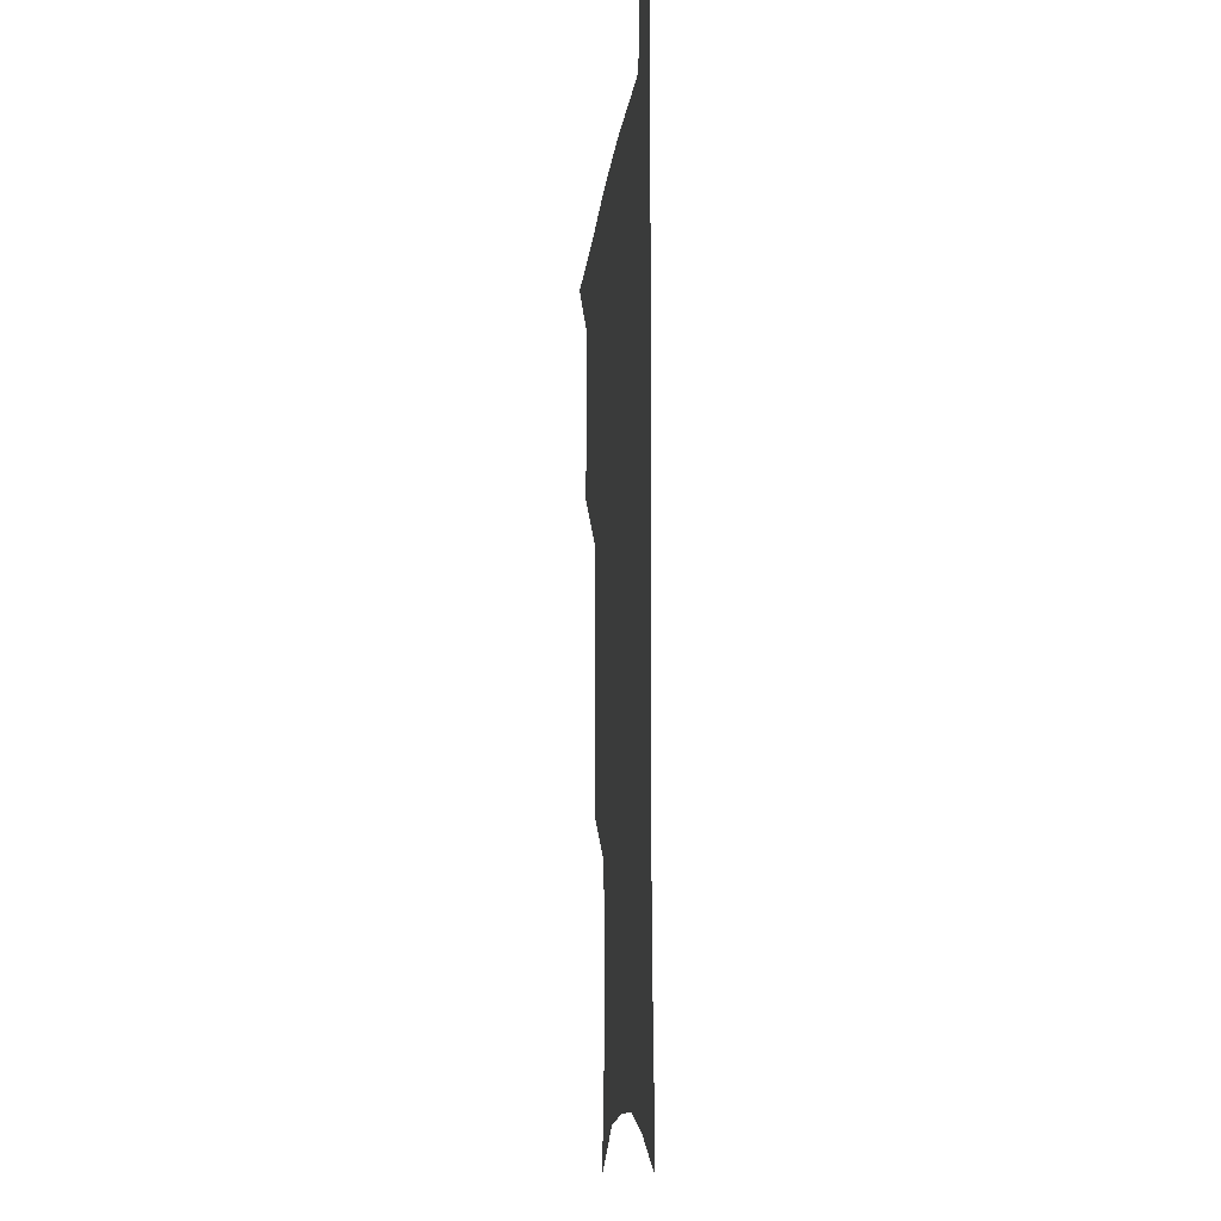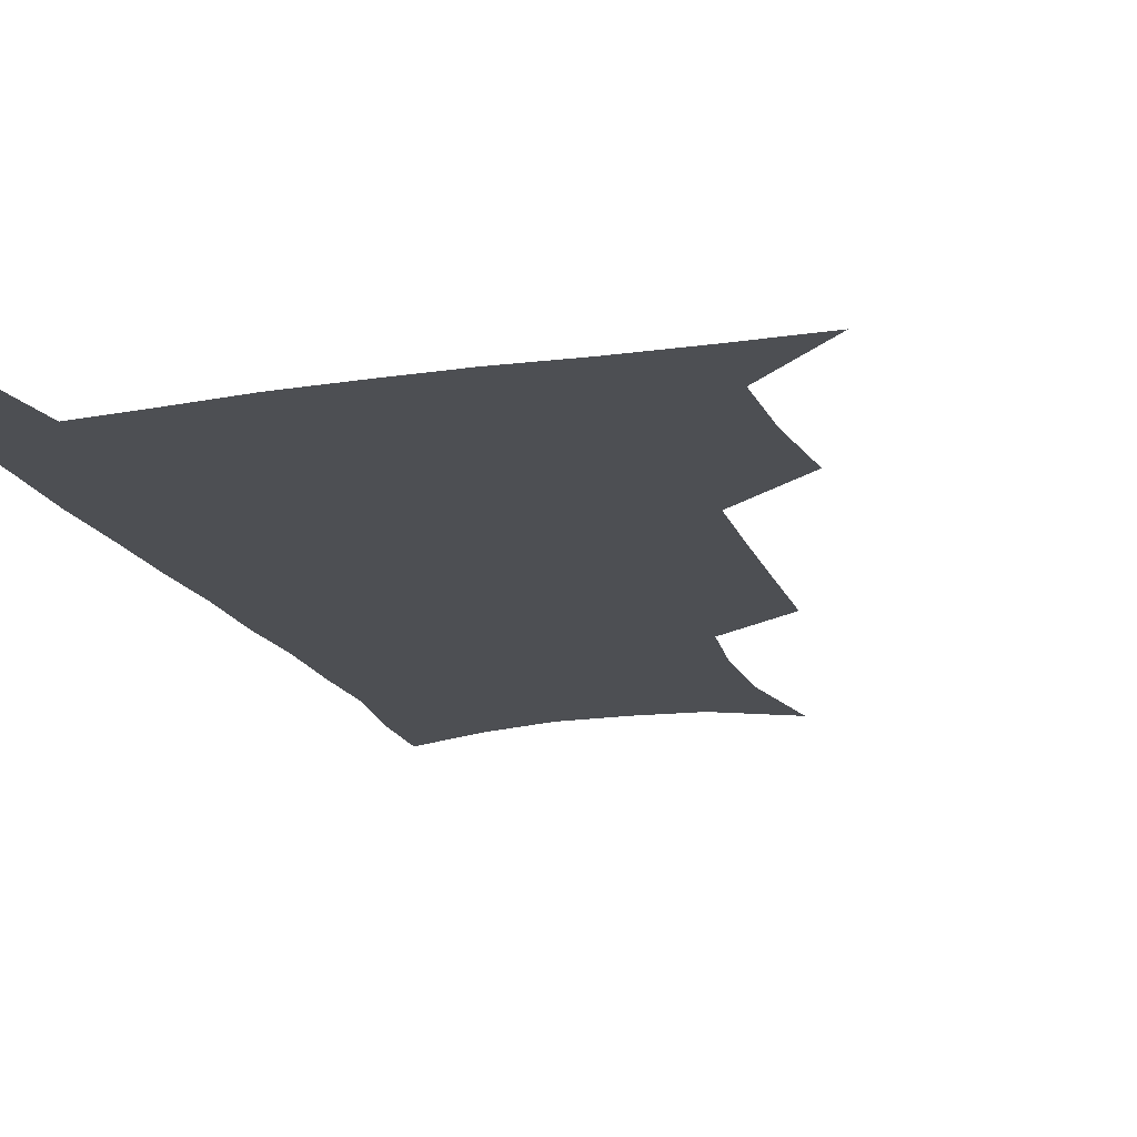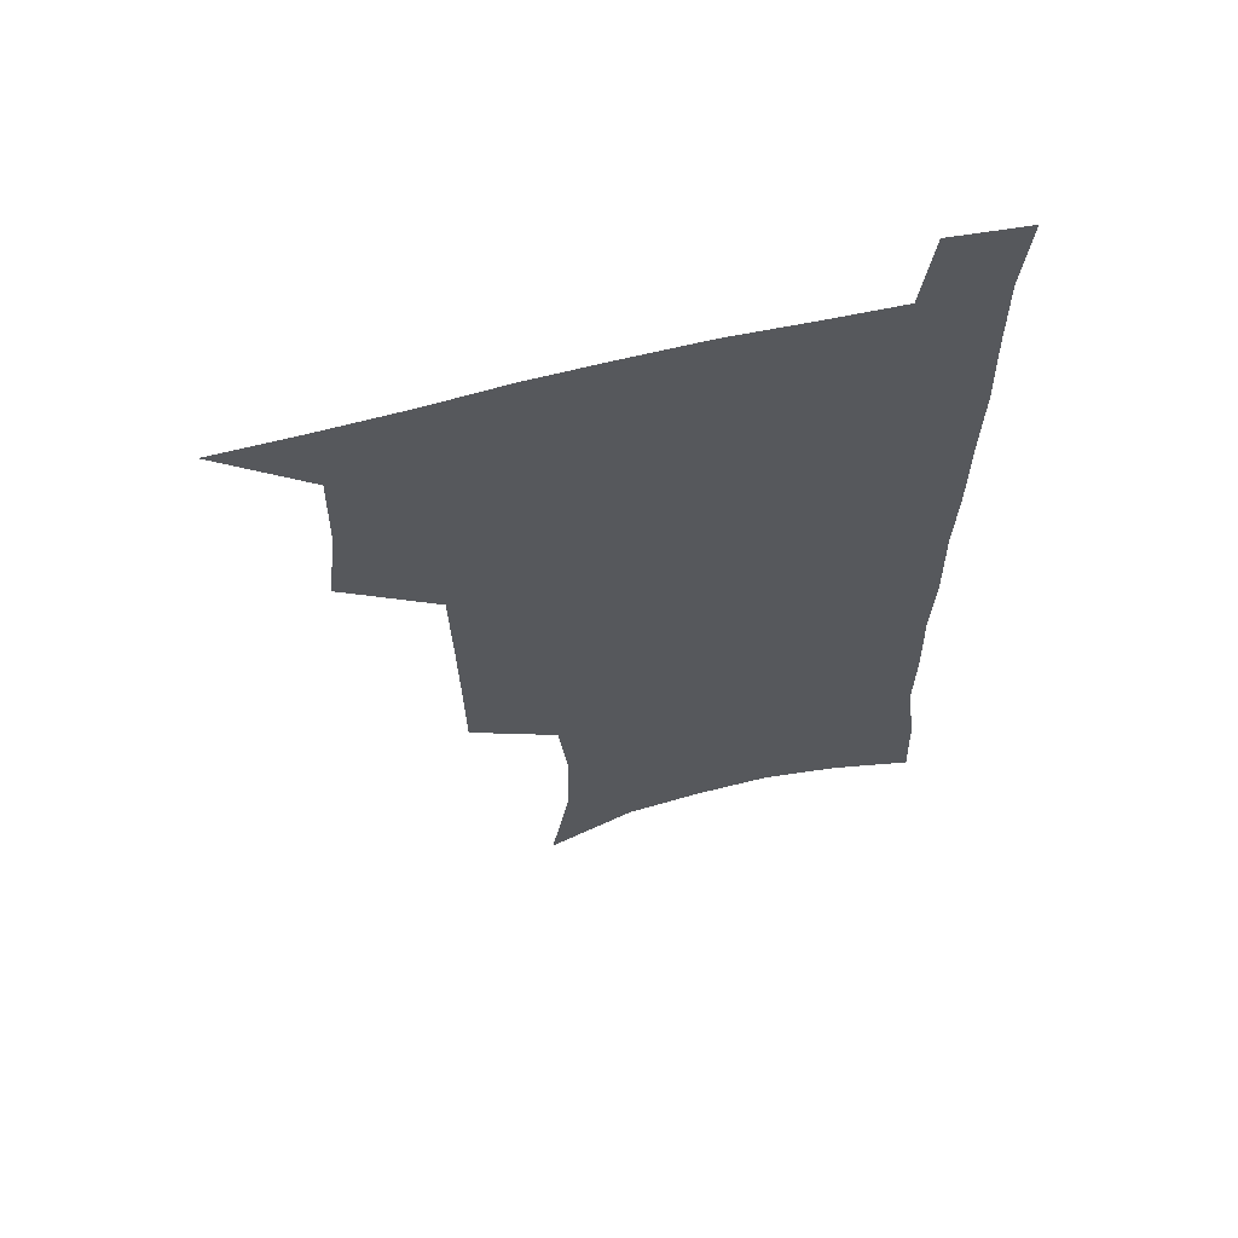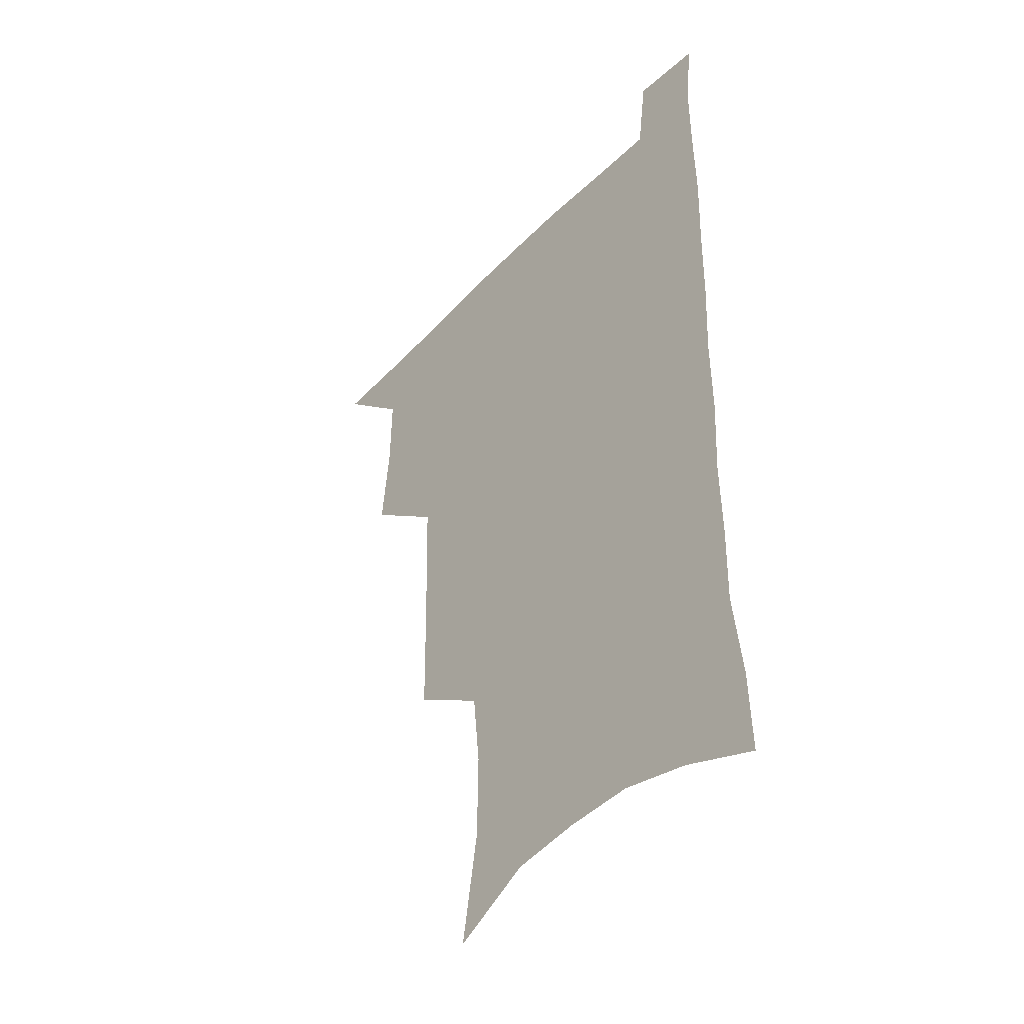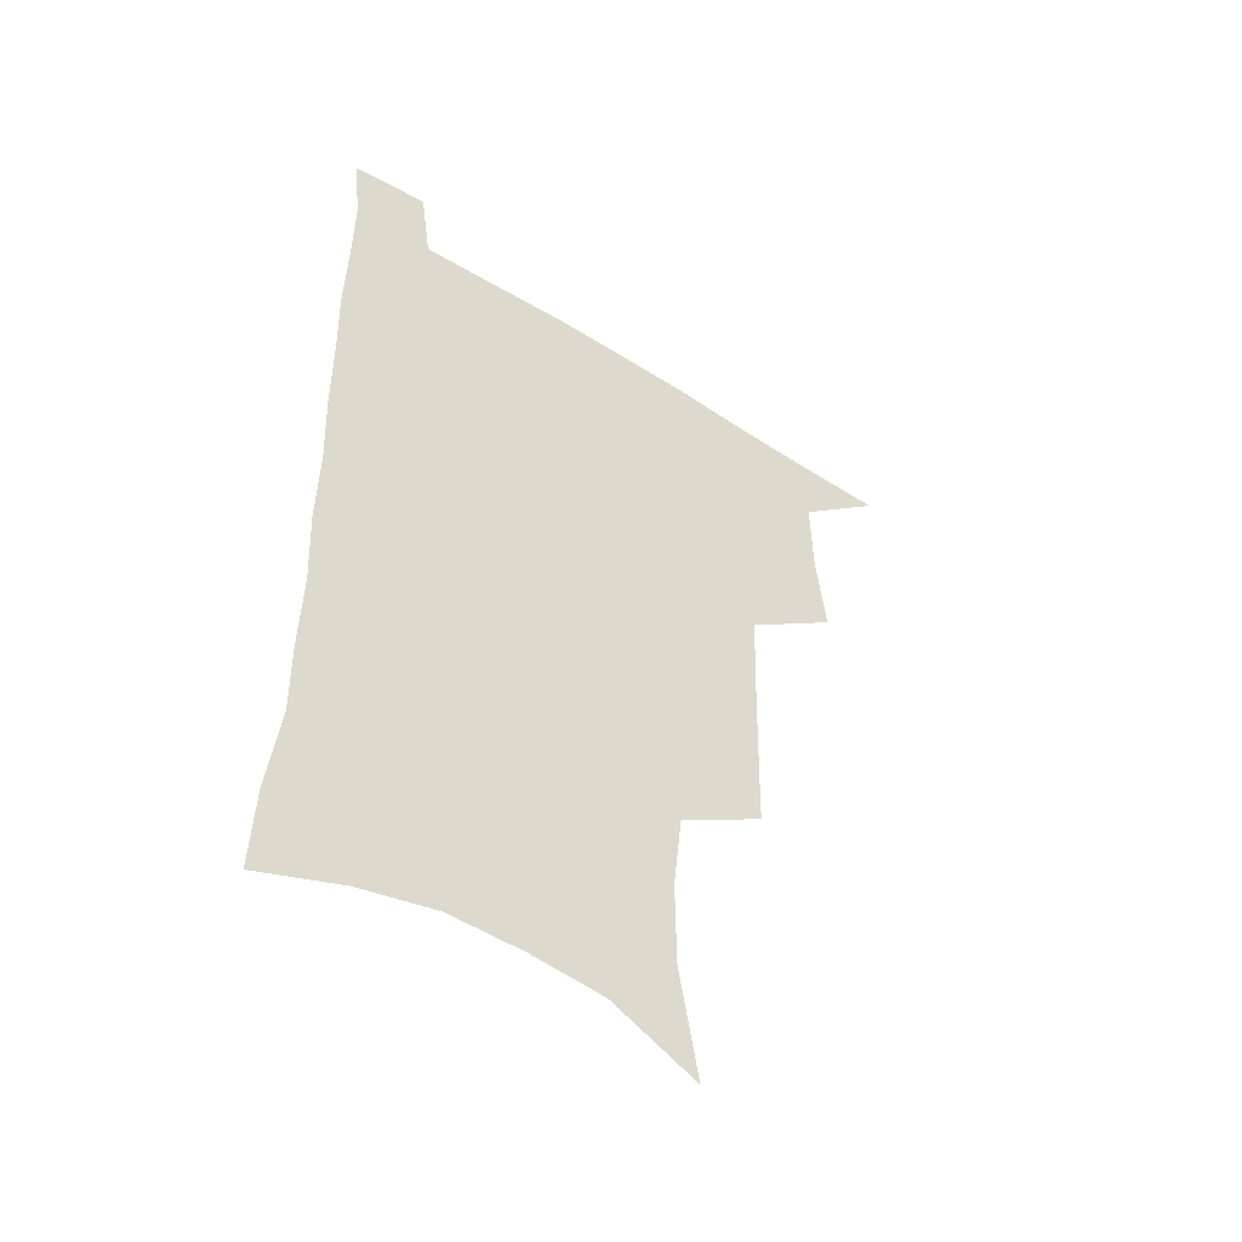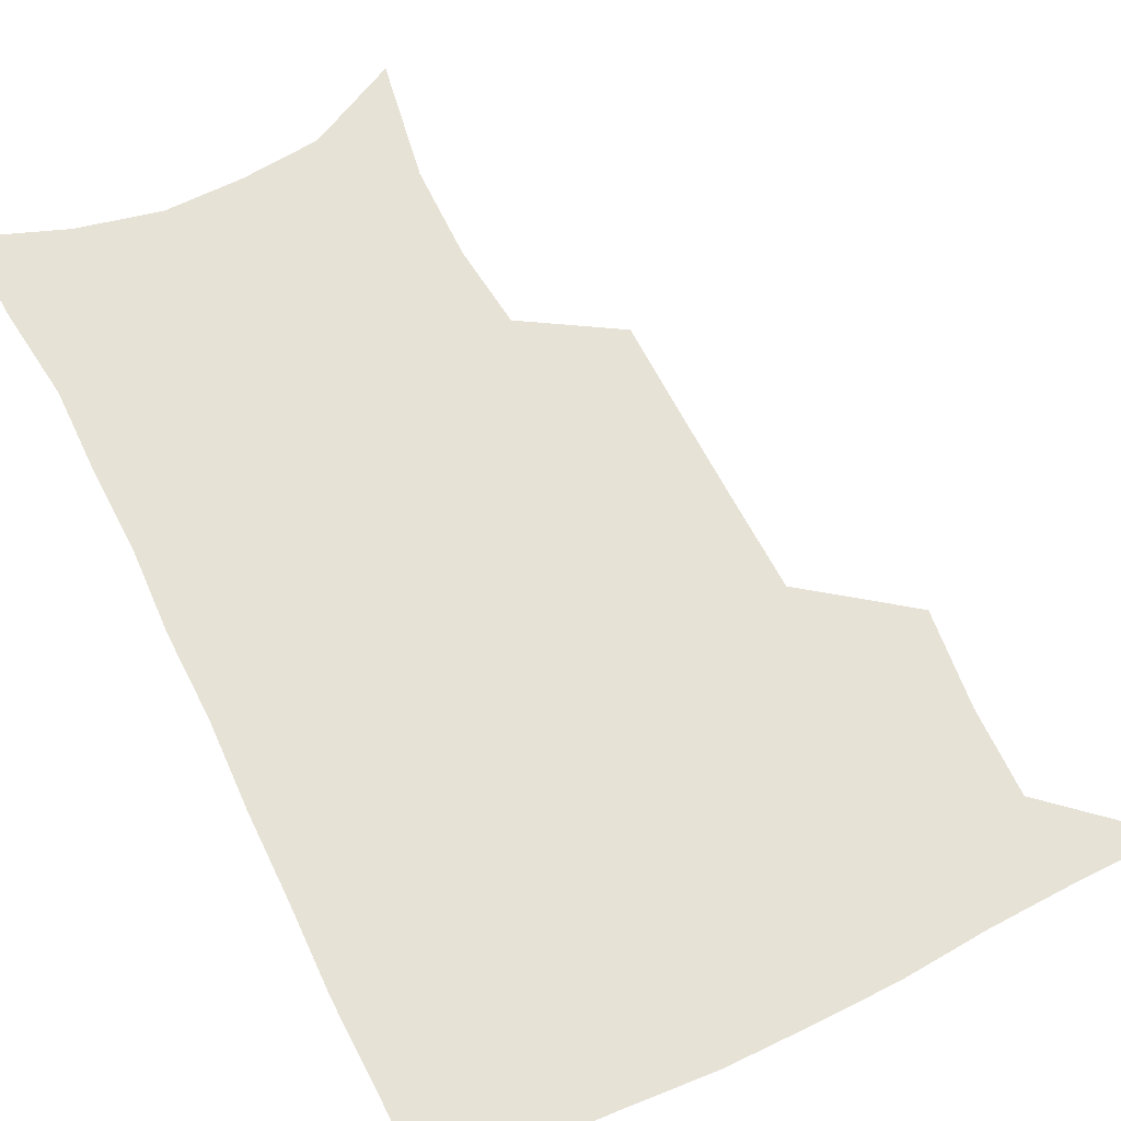
<metadata>
{"format":"obj","ext":"obj","renderer":"f3d","projection":"perspective","resolution":1024,"background":"white","views":[{"elev":-12.0,"azim":84.1,"up":"+Y"},{"elev":-17.8,"azim":-162.1,"up":"+Z"},{"elev":63.2,"azim":-14.0,"up":"+Y"},{"elev":-42.5,"azim":50.3,"up":"+Y"},{"elev":-50.8,"azim":145.5,"up":"+Y"},{"elev":63.7,"azim":154.1,"up":"+Z"}]}
</metadata>
<code>
v 479.8 536.9 0
v 508.3 443.1 0
v 511.9 477.2 0
v 512.4 507.9 0
v 512.7 537.6 0
v 545.3 315.9 0
v 544.8 350.4 0
v 544.1 384 0
v 543.1 417.3 0
v 543.8 450 0
v 545.7 481.2 0
v 544.5 509.9 0
v 542.7 538.9 0
v 573.4 189.9 0
v 580.7 232.9 0
v 581 266.6 0
v 577.8 296.2 0
v 578.2 333.3 0
v 577.1 364.7 0
v 576.1 395.5 0
v 575.8 425.7 0
v 575.5 455.1 0
v 575.7 483.5 0
v 575 510.9 0
v 571.8 541.3 0
v 605.5 206.4 0
v 607.5 242.5 0
v 606.6 274.2 0
v 605.6 307.2 0
v 605.4 341.5 0
v 604.2 369.9 0
v 604.3 401.6 0
v 603.8 429.2 0
v 603.5 457 0
v 603.6 484.7 0
v 603 512 0
v 601 541.9 0
v 633.3 209.4 0
v 633.2 246.4 0
v 632.2 278.5 0
v 631.2 311 0
v 630.6 342.2 0
v 630.2 371.5 0
v 630.2 401 0
v 630.2 430.6 0
v 630.4 457.9 0
v 630.8 484.9 0
v 631 512 0
v 629.9 542 0
v 661.2 209.9 0
v 659.1 245 0
v 657.6 277.7 0
v 656.5 310 0
v 655.7 341.5 0
v 655.8 371 0
v 656.3 399.5 0
v 656.8 428.4 0
v 657.5 456.4 0
v 657.8 484.8 0
v 658.6 512.1 0
v 659.8 540.1 0
v 690.4 203.4 0
v 686.4 239.6 0
v 684.3 272.6 0
v 682.7 305.1 0
v 682.2 335.8 0
v 683.3 364.8 0
v 683.6 394.8 0
v 684.3 424.2 0
v 685.3 453.3 0
v 685.5 482.6 0
v 686.6 510.7 0
v 688.3 538.7 0
v 692.5 569.2 0
v 721.9 191.6 0
v 720.8 223.3 0
v 716.7 258.2 0
v 717.2 288.2 0
v 716.5 319.8 0
v 717.9 349.7 0
v 717.4 381.8 0
v 718.6 412.7 0
v 718.8 444.3 0
v 719.6 475.3 0
v 718.9 506.6 0
v 718.7 536.8 0
v 721.7 565.8 0
f 4 5 1
f 9 10 2
f 2 10 3
f 10 11 3
f 3 11 4
f 11 12 4
f 4 12 5
f 12 13 5
f 17 18 6
f 6 18 7
f 18 19 7
f 7 19 8
f 19 20 8
f 8 20 9
f 20 21 9
f 9 21 10
f 21 22 10
f 10 22 11
f 22 23 11
f 11 23 12
f 23 24 12
f 12 24 13
f 24 25 13
f 14 26 15
f 26 27 15
f 15 27 16
f 27 28 16
f 16 28 17
f 28 29 17
f 17 29 18
f 29 30 18
f 18 30 19
f 30 31 19
f 19 31 20
f 31 32 20
f 20 32 21
f 32 33 21
f 21 33 22
f 33 34 22
f 22 34 23
f 34 35 23
f 23 35 24
f 35 36 24
f 24 36 25
f 36 37 25
f 26 38 27
f 38 39 27
f 27 39 28
f 39 40 28
f 28 40 29
f 40 41 29
f 29 41 30
f 41 42 30
f 30 42 31
f 42 43 31
f 31 43 32
f 43 44 32
f 32 44 33
f 44 45 33
f 33 45 34
f 45 46 34
f 34 46 35
f 46 47 35
f 35 47 36
f 47 48 36
f 36 48 37
f 48 49 37
f 38 50 39
f 50 51 39
f 39 51 40
f 51 52 40
f 40 52 41
f 52 53 41
f 41 53 42
f 53 54 42
f 42 54 43
f 54 55 43
f 43 55 44
f 55 56 44
f 44 56 45
f 56 57 45
f 45 57 46
f 57 58 46
f 46 58 47
f 58 59 47
f 47 59 48
f 59 60 48
f 48 60 49
f 60 61 49
f 50 62 51
f 62 63 51
f 51 63 52
f 63 64 52
f 52 64 53
f 64 65 53
f 53 65 54
f 65 66 54
f 54 66 55
f 66 67 55
f 55 67 56
f 67 68 56
f 56 68 57
f 68 69 57
f 57 69 58
f 69 70 58
f 58 70 59
f 70 71 59
f 59 71 60
f 71 72 60
f 60 72 61
f 72 73 61
f 62 75 63
f 75 76 63
f 63 76 64
f 76 77 64
f 64 77 65
f 77 78 65
f 65 78 66
f 78 79 66
f 66 79 67
f 79 80 67
f 67 80 68
f 80 81 68
f 68 81 69
f 81 82 69
f 69 82 70
f 82 83 70
f 70 83 71
f 83 84 71
f 71 84 72
f 84 85 72
f 72 85 73
f 85 86 73
f 73 86 74
f 86 87 74

</code>
